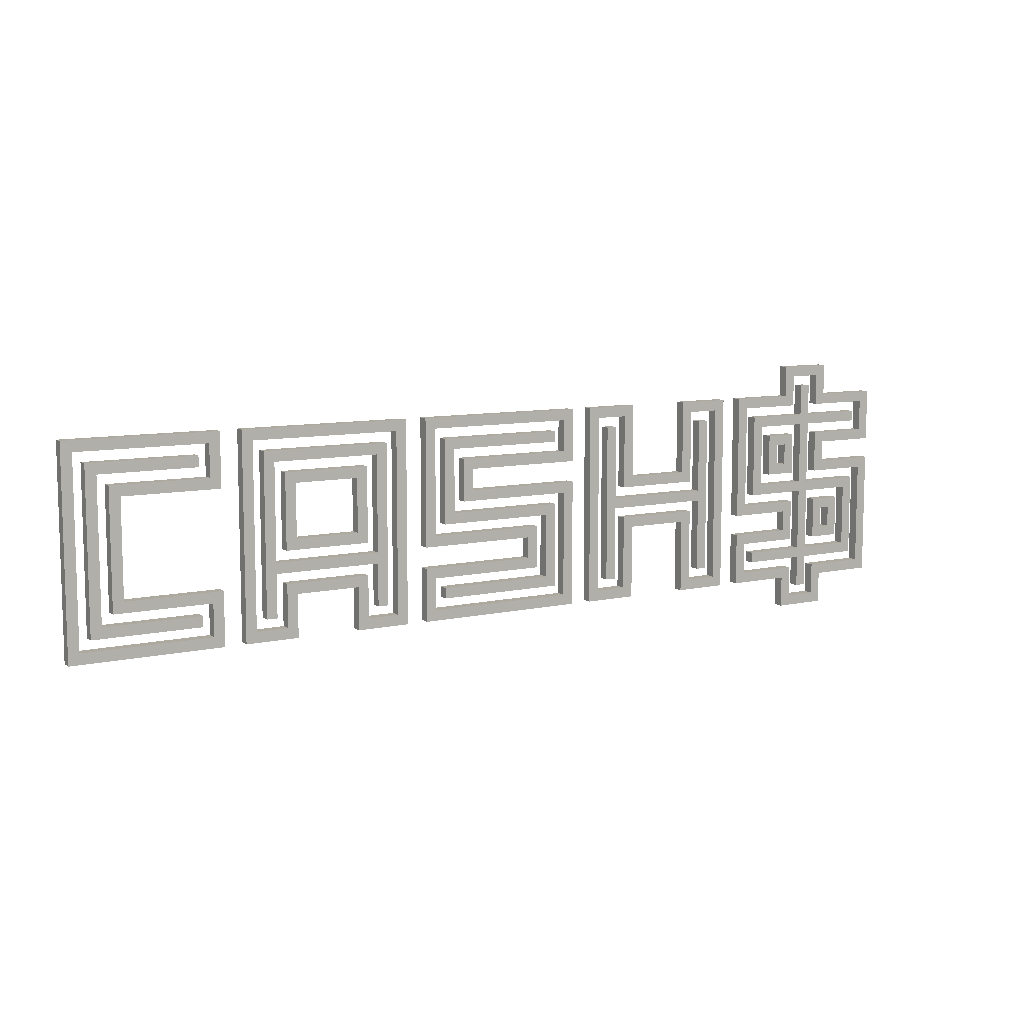
<metadata>
{"format":"obj","ext":"obj","renderer":"f3d","projection":"perspective","resolution":1024,"background":"white","views":[{"elev":9.0,"azim":-30.8,"up":"+Y"}]}
</metadata>
<code>
v -2.82 0.96 -1.5
v -2.82 -0.06 -1.5
v -2.88 -0.06 -1.5
v -2.88 0.96 -1.5
v -1.86 0.96 -1.5
v -1.86 -0.06 -1.5
v -1.92 -0.06 -1.5
v -1.92 0.96 -1.5
v -0.96 0.96 -1.5
v -0.96 -0.06 -1.5
v -1.02 -0.06 -1.5
v -1.02 0.96 -1.5
v 0.3 0.96 -1.5
v 0.3 -0.06 -1.5
v 0.24 -0.06 -1.5
v 0.24 0.96 -1.5
v 1.2 0.96 -1.5
v 1.2 -0.06 -1.5
v 1.14 -0.06 -1.5
v 1.14 0.96 -1.5
v -2.7 0.84 -1.5
v -2.7 0.06 -1.5
v -2.76 0.06 -1.5
v -2.76 0.84 -1.5
v -2.58 0.72 -1.5
v -2.58 0.18 -1.5
v -2.64 0.18 -1.5
v -2.64 0.72 -1.5
v -1.74 0.84 -1.5
v -1.74 0.3 -1.5
v -1.8 0.3 -1.5
v -1.8 0.84 -1.5
v -1.08 0.84 -1.5
v -1.08 0.3 -1.5
v -1.14 0.3 -1.5
v -1.14 0.84 -1.5
v -0.78 0.96 -1.5
v -0.78 0.36 -1.5
v -0.84 0.36 -1.5
v -0.84 0.96 -1.5
v 0.12 0.54 -1.5
v 0.12 -0.06 -1.5
v 0.06 -0.06 -1.5
v 0.06 0.54 -1.5
v 1.38 0.96 -1.5
v 1.38 0.36 -1.5
v 1.32 0.36 -1.5
v 1.32 0.96 -1.5
v 2.34 0.54 -1.5
v 2.34 -0.06 -1.5
v 2.28 -0.06 -1.5
v 2.28 0.54 -1.5
v -1.62 0.72 -1.5
v -1.62 0.42 -1.5
v -1.68 0.42 -1.5
v -1.68 0.72 -1.5
v -1.2 0.72 -1.5
v -1.2 0.42 -1.5
v -1.26 0.42 -1.5
v -1.26 0.72 -1.5
v -0.66 0.84 -1.5
v -0.66 0.48 -1.5
v -0.72 0.48 -1.5
v -0.72 0.84 -1.5
v 0 0.42 -1.5
v 0 0.06 -1.5
v -0.06 0.06 -1.5
v -0.06 0.42 -1.5
v 0.42 0.42 -1.5
v 0.42 0 -1.5
v 0.36 0 -1.5
v 0.36 0.42 -1.5
v 0.42 0.9 -1.5
v 0.42 0.48 -1.5
v 0.36 0.48 -1.5
v 0.36 0.9 -1.5
v 0.54 0.3 -1.5
v 0.54 -0.06 -1.5
v 0.48 -0.06 -1.5
v 0.48 0.3 -1.5
v 0.54 0.96 -1.5
v 0.54 0.6 -1.5
v 0.48 0.6 -1.5
v 0.48 0.96 -1.5
v 0.96 0.3 -1.5
v 0.96 -0.06 -1.5
v 0.9 -0.06 -1.5
v 0.9 0.3 -1.5
v 0.96 0.96 -1.5
v 0.96 0.6 -1.5
v 0.9 0.6 -1.5
v 0.9 0.96 -1.5
v 1.08 0.42 -1.5
v 1.08 0 -1.5
v 1.02 0 -1.5
v 1.02 0.42 -1.5
v 1.08 0.9 -1.5
v 1.08 0.48 -1.5
v 1.02 0.48 -1.5
v 1.02 0.9 -1.5
v 1.5 0.84 -1.5
v 1.5 0.48 -1.5
v 1.44 0.48 -1.5
v 1.44 0.84 -1.5
v 1.86 0.42 -1.5
v 1.86 0.06 -1.5
v 1.8 0.06 -1.5
v 1.8 0.42 -1.5
v 1.86 0.84 -1.5
v 1.86 0.48 -1.5
v 1.8 0.48 -1.5
v 1.8 0.84 -1.5
v 2.22 0.42 -1.5
v 2.22 0.06 -1.5
v 2.16 0.06 -1.5
v 2.16 0.42 -1.5
v -2.04 0.12 -1.5
v -2.04 -0.06 -1.5
v -2.1 -0.06 -1.5
v -2.1 0.12 -1.5
v -2.04 0.96 -1.5
v -2.04 0.78 -1.5
v -2.1 0.78 -1.5
v -2.1 0.96 -1.5
v -1.74 0.24 -1.5
v -1.74 0 -1.5
v -1.8 0 -1.5
v -1.8 0.24 -1.5
v -1.62 0.12 -1.5
v -1.62 -0.06 -1.5
v -1.68 -0.06 -1.5
v -1.68 0.12 -1.5
v -1.2 0.12 -1.5
v -1.2 -0.06 -1.5
v -1.26 -0.06 -1.5
v -1.26 0.12 -1.5
v -1.08 0.24 -1.5
v -1.08 0 -1.5
v -1.14 0 -1.5
v -1.14 0.24 -1.5
v -0.78 0.12 -1.5
v -0.78 -0.06 -1.5
v -0.84 -0.06 -1.5
v -0.84 0.12 -1.5
v 0.12 0.96 -1.5
v 0.12 0.78 -1.5
v 0.06 0.78 -1.5
v 0.06 0.96 -1.5
v 1.38 0.12 -1.5
v 1.38 -0.06 -1.5
v 1.32 -0.06 -1.5
v 1.32 0.12 -1.5
v 1.86 0 -1.5
v 1.86 -0.18 -1.5
v 1.8 -0.18 -1.5
v 1.8 0 -1.5
v 1.86 1.08 -1.5
v 1.86 0.9 -1.5
v 1.8 0.9 -1.5
v 1.8 1.08 -1.5
v 2.34 0.96 -1.5
v 2.34 0.78 -1.5
v 2.28 0.78 -1.5
v 2.28 0.96 -1.5
v -0.54 0.72 -1.5
v -0.54 0.6 -1.5
v -0.6 0.6 -1.5
v -0.6 0.72 -1.5
v -0.12 0.3 -1.5
v -0.12 0.18 -1.5
v -0.18 0.18 -1.5
v -0.18 0.3 -1.5
v 1.62 0.72 -1.5
v 1.62 0.6 -1.5
v 1.56 0.6 -1.5
v 1.56 0.72 -1.5
v 1.74 -0.12 -1.5
v 1.74 -0.24 -1.5
v 1.68 -0.24 -1.5
v 1.68 -0.12 -1.5
v 1.74 0.3 -1.5
v 1.74 0.18 -1.5
v 1.68 0.18 -1.5
v 1.68 0.3 -1.5
v 1.74 0.72 -1.5
v 1.74 0.6 -1.5
v 1.68 0.6 -1.5
v 1.68 0.72 -1.5
v 1.74 1.14 -1.5
v 1.74 1.02 -1.5
v 1.68 1.02 -1.5
v 1.68 1.14 -1.5
v 1.98 -0.12 -1.5
v 1.98 -0.24 -1.5
v 1.92 -0.24 -1.5
v 1.92 -0.12 -1.5
v 1.98 0.3 -1.5
v 1.98 0.18 -1.5
v 1.92 0.18 -1.5
v 1.92 0.3 -1.5
v 1.98 0.72 -1.5
v 1.98 0.6 -1.5
v 1.92 0.6 -1.5
v 1.92 0.72 -1.5
v 1.98 1.14 -1.5
v 1.98 1.02 -1.5
v 1.92 1.02 -1.5
v 1.92 1.14 -1.5
v 2.1 0.3 -1.5
v 2.1 0.18 -1.5
v 2.04 0.18 -1.5
v 2.04 0.3 -1.5
v -2.04 -0.12 -1.5
v -2.88 -0.12 -1.5
v -2.04 1.02 -1.5
v -2.88 1.02 -1.5
v -2.16 0.06 -1.5
v -2.16 0 -1.5
v -2.76 0 -1.5
v -2.16 0.9 -1.5
v -2.16 0.84 -1.5
v -2.76 0.9 -1.5
v -2.04 0.18 -1.5
v -2.64 0.12 -1.5
v -2.04 0.72 -1.5
v -2.64 0.78 -1.5
v -0.96 1.02 -1.5
v -1.92 1.02 -1.5
v -1.08 0.9 -1.5
v -1.8 0.9 -1.5
v 0.12 -0.12 -1.5
v -0.84 -0.12 -1.5
v -0.12 0.12 -1.5
v -0.84 0.18 -1.5
v -0.12 0.36 -1.5
v -0.84 0.3 -1.5
v 0.12 1.02 -1.5
v -0.84 1.02 -1.5
v 0 0 -1.5
v -0.72 0 -1.5
v -0.72 0.06 -1.5
v 0 0.48 -1.5
v -0.72 0.42 -1.5
v 0 0.9 -1.5
v 0 0.84 -1.5
v -0.72 0.9 -1.5
v 0.12 0.6 -1.5
v -0.6 0.54 -1.5
v 0.12 0.72 -1.5
v -0.6 0.78 -1.5
v 2.22 0 -1.5
v 1.44 0 -1.5
v 1.44 0.06 -1.5
v 2.22 0.48 -1.5
v 1.44 0.42 -1.5
v 2.22 0.9 -1.5
v 2.22 0.84 -1.5
v 1.44 0.9 -1.5
v -1.62 -0.12 -1.5
v -1.92 -0.12 -1.5
v -1.2 0.18 -1.5
v -1.68 0.18 -1.5
v -1.2 0.36 -1.5
v -1.68 0.36 -1.5
v -1.2 0.78 -1.5
v -1.68 0.78 -1.5
v -0.96 -0.12 -1.5
v -1.26 -0.12 -1.5
v 0.54 -0.12 -1.5
v 0.24 -0.12 -1.5
v 0.54 1.02 -1.5
v 0.24 1.02 -1.5
v 0.96 0.36 -1.5
v 0.48 0.36 -1.5
v 0.96 0.54 -1.5
v 0.48 0.54 -1.5
v 1.2 -0.12 -1.5
v 0.9 -0.12 -1.5
v 1.2 1.02 -1.5
v 0.9 1.02 -1.5
v 1.74 -0.06 -1.5
v 1.32 -0.12 -1.5
v 1.74 0.12 -1.5
v 1.32 0.18 -1.5
v 1.74 0.36 -1.5
v 1.32 0.3 -1.5
v 1.74 0.96 -1.5
v 1.32 1.02 -1.5
v 1.98 -0.3 -1.5
v 1.68 -0.3 -1.5
v 1.98 1.2 -1.5
v 1.68 1.2 -1.5
v 2.34 -0.12 -1.5
v 1.92 -0.06 -1.5
v 2.34 0.6 -1.5
v 1.92 0.54 -1.5
v 2.34 0.72 -1.5
v 1.92 0.78 -1.5
v 2.34 1.02 -1.5
v 1.92 0.96 -1.5
v 1.74 0.54 -1.5
v 1.56 0.54 -1.5
v 1.74 0.78 -1.5
v 1.56 0.78 -1.5
v 2.1 0.12 -1.5
v 1.92 0.12 -1.5
v 2.1 0.36 -1.5
v 1.92 0.36 -1.5
v -2.88 0.96 -1.44
v -2.88 -0.06 -1.44
v -2.82 -0.06 -1.44
v -2.82 0.96 -1.44
v -1.92 0.96 -1.44
v -1.92 -0.06 -1.44
v -1.86 -0.06 -1.44
v -1.86 0.96 -1.44
v -1.02 0.96 -1.44
v -1.02 -0.06 -1.44
v -0.96 -0.06 -1.44
v -0.96 0.96 -1.44
v 0.24 0.96 -1.44
v 0.24 -0.06 -1.44
v 0.3 -0.06 -1.44
v 0.3 0.96 -1.44
v 1.14 0.96 -1.44
v 1.14 -0.06 -1.44
v 1.2 -0.06 -1.44
v 1.2 0.96 -1.44
v -2.76 0.84 -1.44
v -2.76 0.06 -1.44
v -2.7 0.06 -1.44
v -2.7 0.84 -1.44
v -2.64 0.72 -1.44
v -2.64 0.18 -1.44
v -2.58 0.18 -1.44
v -2.58 0.72 -1.44
v -1.8 0.84 -1.44
v -1.8 0.3 -1.44
v -1.74 0.3 -1.44
v -1.74 0.84 -1.44
v -1.14 0.84 -1.44
v -1.14 0.3 -1.44
v -1.08 0.3 -1.44
v -1.08 0.84 -1.44
v -0.84 0.96 -1.44
v -0.84 0.36 -1.44
v -0.78 0.36 -1.44
v -0.78 0.96 -1.44
v 0.06 0.54 -1.44
v 0.06 -0.06 -1.44
v 0.12 -0.06 -1.44
v 0.12 0.54 -1.44
v 1.32 0.96 -1.44
v 1.32 0.36 -1.44
v 1.38 0.36 -1.44
v 1.38 0.96 -1.44
v 2.28 0.54 -1.44
v 2.28 -0.06 -1.44
v 2.34 -0.06 -1.44
v 2.34 0.54 -1.44
v -1.68 0.72 -1.44
v -1.68 0.42 -1.44
v -1.62 0.42 -1.44
v -1.62 0.72 -1.44
v -1.26 0.72 -1.44
v -1.26 0.42 -1.44
v -1.2 0.42 -1.44
v -1.2 0.72 -1.44
v -0.72 0.84 -1.44
v -0.72 0.48 -1.44
v -0.66 0.48 -1.44
v -0.66 0.84 -1.44
v -0.06 0.42 -1.44
v -0.06 0.06 -1.44
v 0 0.06 -1.44
v 0 0.42 -1.44
v 0.36 0.42 -1.44
v 0.36 0 -1.44
v 0.42 0 -1.44
v 0.42 0.42 -1.44
v 0.36 0.9 -1.44
v 0.36 0.48 -1.44
v 0.42 0.48 -1.44
v 0.42 0.9 -1.44
v 0.48 0.3 -1.44
v 0.48 -0.06 -1.44
v 0.54 -0.06 -1.44
v 0.54 0.3 -1.44
v 0.48 0.96 -1.44
v 0.48 0.6 -1.44
v 0.54 0.6 -1.44
v 0.54 0.96 -1.44
v 0.9 0.3 -1.44
v 0.9 -0.06 -1.44
v 0.96 -0.06 -1.44
v 0.96 0.3 -1.44
v 0.9 0.96 -1.44
v 0.9 0.6 -1.44
v 0.96 0.6 -1.44
v 0.96 0.96 -1.44
v 1.02 0.42 -1.44
v 1.02 0 -1.44
v 1.08 0 -1.44
v 1.08 0.42 -1.44
v 1.02 0.9 -1.44
v 1.02 0.48 -1.44
v 1.08 0.48 -1.44
v 1.08 0.9 -1.44
v 1.44 0.84 -1.44
v 1.44 0.48 -1.44
v 1.5 0.48 -1.44
v 1.5 0.84 -1.44
v 1.8 0.42 -1.44
v 1.8 0.06 -1.44
v 1.86 0.06 -1.44
v 1.86 0.42 -1.44
v 1.8 0.84 -1.44
v 1.8 0.48 -1.44
v 1.86 0.48 -1.44
v 1.86 0.84 -1.44
v 2.16 0.42 -1.44
v 2.16 0.06 -1.44
v 2.22 0.06 -1.44
v 2.22 0.42 -1.44
v -2.1 0.12 -1.44
v -2.1 -0.06 -1.44
v -2.04 -0.06 -1.44
v -2.04 0.12 -1.44
v -2.1 0.96 -1.44
v -2.1 0.78 -1.44
v -2.04 0.78 -1.44
v -2.04 0.96 -1.44
v -1.8 0.24 -1.44
v -1.8 0 -1.44
v -1.74 0 -1.44
v -1.74 0.24 -1.44
v -1.68 0.12 -1.44
v -1.68 -0.06 -1.44
v -1.62 -0.06 -1.44
v -1.62 0.12 -1.44
v -1.26 0.12 -1.44
v -1.26 -0.06 -1.44
v -1.2 -0.06 -1.44
v -1.2 0.12 -1.44
v -1.14 0.24 -1.44
v -1.14 0 -1.44
v -1.08 0 -1.44
v -1.08 0.24 -1.44
v -0.84 0.12 -1.44
v -0.84 -0.06 -1.44
v -0.78 -0.06 -1.44
v -0.78 0.12 -1.44
v 0.06 0.96 -1.44
v 0.06 0.78 -1.44
v 0.12 0.78 -1.44
v 0.12 0.96 -1.44
v 1.32 0.12 -1.44
v 1.32 -0.06 -1.44
v 1.38 -0.06 -1.44
v 1.38 0.12 -1.44
v 1.8 0 -1.44
v 1.8 -0.18 -1.44
v 1.86 -0.18 -1.44
v 1.86 0 -1.44
v 1.8 1.08 -1.44
v 1.8 0.9 -1.44
v 1.86 0.9 -1.44
v 1.86 1.08 -1.44
v 2.28 0.96 -1.44
v 2.28 0.78 -1.44
v 2.34 0.78 -1.44
v 2.34 0.96 -1.44
v -0.6 0.72 -1.44
v -0.6 0.6 -1.44
v -0.54 0.6 -1.44
v -0.54 0.72 -1.44
v -0.18 0.3 -1.44
v -0.18 0.18 -1.44
v -0.12 0.18 -1.44
v -0.12 0.3 -1.44
v 1.56 0.72 -1.44
v 1.56 0.6 -1.44
v 1.62 0.6 -1.44
v 1.62 0.72 -1.44
v 1.68 -0.12 -1.44
v 1.68 -0.24 -1.44
v 1.74 -0.24 -1.44
v 1.74 -0.12 -1.44
v 1.68 0.3 -1.44
v 1.68 0.18 -1.44
v 1.74 0.18 -1.44
v 1.74 0.3 -1.44
v 1.68 0.72 -1.44
v 1.68 0.6 -1.44
v 1.74 0.6 -1.44
v 1.74 0.72 -1.44
v 1.68 1.14 -1.44
v 1.68 1.02 -1.44
v 1.74 1.02 -1.44
v 1.74 1.14 -1.44
v 1.92 -0.12 -1.44
v 1.92 -0.24 -1.44
v 1.98 -0.24 -1.44
v 1.98 -0.12 -1.44
v 1.92 0.3 -1.44
v 1.92 0.18 -1.44
v 1.98 0.18 -1.44
v 1.98 0.3 -1.44
v 1.92 0.72 -1.44
v 1.92 0.6 -1.44
v 1.98 0.6 -1.44
v 1.98 0.72 -1.44
v 1.92 1.14 -1.44
v 1.92 1.02 -1.44
v 1.98 1.02 -1.44
v 1.98 1.14 -1.44
v 2.04 0.3 -1.44
v 2.04 0.18 -1.44
v 2.1 0.18 -1.44
v 2.1 0.3 -1.44
v -2.88 -0.12 -1.44
v -2.04 -0.12 -1.44
v -2.88 1.02 -1.44
v -2.04 1.02 -1.44
v -2.76 0 -1.44
v -2.16 0 -1.44
v -2.16 0.06 -1.44
v -2.76 0.9 -1.44
v -2.16 0.84 -1.44
v -2.16 0.9 -1.44
v -2.64 0.12 -1.44
v -2.04 0.18 -1.44
v -2.64 0.78 -1.44
v -2.04 0.72 -1.44
v -1.92 1.02 -1.44
v -0.96 1.02 -1.44
v -1.8 0.9 -1.44
v -1.08 0.9 -1.44
v -0.84 -0.12 -1.44
v 0.12 -0.12 -1.44
v -0.84 0.18 -1.44
v -0.12 0.12 -1.44
v -0.84 0.3 -1.44
v -0.12 0.36 -1.44
v -0.84 1.02 -1.44
v 0.12 1.02 -1.44
v -0.72 0.06 -1.44
v -0.72 0 -1.44
v 0 0 -1.44
v -0.72 0.42 -1.44
v 0 0.48 -1.44
v -0.72 0.9 -1.44
v 0 0.84 -1.44
v 0 0.9 -1.44
v -0.6 0.54 -1.44
v 0.12 0.6 -1.44
v -0.6 0.78 -1.44
v 0.12 0.72 -1.44
v 1.44 0.06 -1.44
v 1.44 0 -1.44
v 2.22 0 -1.44
v 1.44 0.42 -1.44
v 2.22 0.48 -1.44
v 1.44 0.9 -1.44
v 2.22 0.84 -1.44
v 2.22 0.9 -1.44
v -1.92 -0.12 -1.44
v -1.62 -0.12 -1.44
v -1.68 0.18 -1.44
v -1.2 0.18 -1.44
v -1.68 0.36 -1.44
v -1.2 0.36 -1.44
v -1.68 0.78 -1.44
v -1.2 0.78 -1.44
v -1.26 -0.12 -1.44
v -0.96 -0.12 -1.44
v 0.24 -0.12 -1.44
v 0.54 -0.12 -1.44
v 0.24 1.02 -1.44
v 0.54 1.02 -1.44
v 0.48 0.36 -1.44
v 0.96 0.36 -1.44
v 0.48 0.54 -1.44
v 0.96 0.54 -1.44
v 0.9 -0.12 -1.44
v 1.2 -0.12 -1.44
v 0.9 1.02 -1.44
v 1.2 1.02 -1.44
v 1.32 -0.12 -1.44
v 1.74 -0.06 -1.44
v 1.32 0.18 -1.44
v 1.74 0.12 -1.44
v 1.32 0.3 -1.44
v 1.74 0.36 -1.44
v 1.32 1.02 -1.44
v 1.74 0.96 -1.44
v 1.68 -0.3 -1.44
v 1.98 -0.3 -1.44
v 1.68 1.2 -1.44
v 1.98 1.2 -1.44
v 1.92 -0.06 -1.44
v 2.34 -0.12 -1.44
v 1.92 0.54 -1.44
v 2.34 0.6 -1.44
v 1.92 0.78 -1.44
v 2.34 0.72 -1.44
v 1.92 0.96 -1.44
v 2.34 1.02 -1.44
v 1.56 0.54 -1.44
v 1.74 0.54 -1.44
v 1.56 0.78 -1.44
v 1.74 0.78 -1.44
v 1.92 0.12 -1.44
v 2.1 0.12 -1.44
v 1.92 0.36 -1.44
v 2.1 0.36 -1.44
g NeonSign_OutlinedCash_Horizontal
f 1 2 3 4
f 5 6 7 8
f 9 10 11 12
f 13 14 15 16
f 17 18 19 20
f 21 22 23 24
f 25 26 27 28
f 29 30 31 32
f 33 34 35 36
f 37 38 39 40
f 41 42 43 44
f 45 46 47 48
f 49 50 51 52
f 53 54 55 56
f 57 58 59 60
f 61 62 63 64
f 65 66 67 68
f 69 70 71 72
f 73 74 75 76
f 77 78 79 80
f 81 82 83 84
f 85 86 87 88
f 89 90 91 92
f 93 94 95 96
f 97 98 99 100
f 101 102 103 104
f 105 106 107 108
f 109 110 111 112
f 113 114 115 116
f 117 118 119 120
f 121 122 123 124
f 125 126 127 128
f 129 130 131 132
f 133 134 135 136
f 137 138 139 140
f 141 142 143 144
f 145 146 147 148
f 149 150 151 152
f 153 154 155 156
f 157 158 159 160
f 161 162 163 164
f 165 166 167 168
f 169 170 171 172
f 173 174 175 176
f 177 178 179 180
f 181 182 183 184
f 185 186 187 188
f 189 190 191 192
f 193 194 195 196
f 197 198 199 200
f 201 202 203 204
f 205 206 207 208
f 209 210 211 212
f 118 213 214 3
f 215 121 4 216
f 217 218 219 23
f 220 221 24 222
f 223 117 224 27
f 122 225 28 226
f 227 9 8 228
f 34 137 128 31
f 229 33 32 230
f 42 231 232 143
f 170 233 144 234
f 235 169 236 39
f 237 145 40 238
f 66 239 240 241
f 242 65 243 63
f 244 245 64 246
f 247 41 248 167
f 146 249 168 250
f 98 93 72 75
f 114 251 252 253
f 254 113 255 103
f 256 257 104 258
f 130 259 260 7
f 261 133 132 262
f 58 263 264 55
f 265 57 56 266
f 10 267 268 135
f 78 269 270 15
f 271 81 16 272
f 273 85 80 274
f 90 275 276 83
f 18 277 278 87
f 279 17 92 280
f 281 177 282 151
f 182 283 152 284
f 285 181 286 47
f 190 287 48 288
f 194 289 290 179
f 291 205 192 292
f 50 293 196 294
f 295 49 296 203
f 162 297 204 298
f 299 161 300 207
f 186 301 302 175
f 303 185 176 304
f 210 305 306 199
f 307 209 200 308
f 309 310 311 312
f 313 314 315 316
f 317 318 319 320
f 321 322 323 324
f 325 326 327 328
f 329 330 331 332
f 333 334 335 336
f 337 338 339 340
f 341 342 343 344
f 345 346 347 348
f 349 350 351 352
f 353 354 355 356
f 357 358 359 360
f 361 362 363 364
f 365 366 367 368
f 369 370 371 372
f 373 374 375 376
f 377 378 379 380
f 381 382 383 384
f 385 386 387 388
f 389 390 391 392
f 393 394 395 396
f 397 398 399 400
f 401 402 403 404
f 405 406 407 408
f 409 410 411 412
f 413 414 415 416
f 417 418 419 420
f 421 422 423 424
f 425 426 427 428
f 429 430 431 432
f 433 434 435 436
f 437 438 439 440
f 441 442 443 444
f 445 446 447 448
f 449 450 451 452
f 453 454 455 456
f 457 458 459 460
f 461 462 463 464
f 465 466 467 468
f 469 470 471 472
f 473 474 475 476
f 477 478 479 480
f 481 482 483 484
f 485 486 487 488
f 489 490 491 492
f 493 494 495 496
f 497 498 499 500
f 501 502 503 504
f 505 506 507 508
f 509 510 511 512
f 513 514 515 516
f 517 518 519 520
f 310 521 522 427
f 523 309 432 524
f 330 525 526 527
f 528 329 529 530
f 334 531 428 532
f 533 333 534 431
f 535 313 320 536
f 338 433 448 343
f 537 337 344 538
f 450 539 540 351
f 541 449 542 479
f 346 543 480 544
f 545 345 456 546
f 547 548 549 375
f 370 550 376 551
f 552 369 553 554
f 474 555 352 556
f 557 473 558 455
f 382 377 404 407
f 559 560 561 423
f 410 562 424 563
f 564 409 565 566
f 314 567 568 439
f 569 437 444 570
f 362 571 572 367
f 573 361 368 574
f 442 575 576 319
f 322 577 578 387
f 579 321 392 580
f 581 385 396 582
f 390 583 584 399
f 394 585 586 327
f 587 397 328 588
f 458 589 488 590
f 591 457 592 491
f 354 593 492 594
f 595 353 596 499
f 486 597 598 503
f 599 497 516 600
f 601 501 602 359
f 510 603 360 604
f 605 509 606 471
f 514 607 472 608
f 482 609 610 495
f 611 481 496 612
f 506 613 614 519
f 615 505 520 616
f 216 214 521 523
f 228 260 567 535
f 12 11 318 317
f 272 270 577 579
f 20 19 326 325
f 222 219 525 528
f 226 224 531 533
f 230 127 434 537
f 36 35 342 341
f 238 236 543 545
f 44 43 350 349
f 76 71 378 381
f 288 286 593 595
f 52 51 358 357
f 266 264 571 573
f 60 59 366 365
f 234 232 539 541
f 246 243 550 552
f 68 67 374 373
f 274 79 386 581
f 84 276 583 389
f 88 278 585 393
f 280 91 398 587
f 96 95 402 401
f 100 99 406 405
f 284 282 589 591
f 258 255 562 564
f 108 107 414 413
f 112 111 418 417
f 116 115 422 421
f 120 119 426 425
f 124 123 430 429
f 262 131 438 569
f 136 268 575 441
f 140 139 446 445
f 250 248 555 557
f 148 147 454 453
f 304 302 609 611
f 180 290 597 485
f 292 191 498 599
f 156 155 462 461
f 160 159 466 465
f 294 195 502 601
f 308 306 613 615
f 298 296 603 605
f 208 300 607 513
f 164 163 470 469
f 172 171 478 477
f 184 183 490 489
f 188 187 494 493
f 212 211 518 517
f 241 240 548 547
f 253 252 560 559
f 312 311 2 1
f 316 315 6 5
f 536 576 267 227
f 324 323 14 13
f 588 586 277 279
f 332 331 22 21
f 336 335 26 25
f 340 339 30 29
f 538 447 138 229
f 348 347 38 37
f 556 540 231 247
f 408 403 94 97
f 356 355 46 45
f 604 602 293 295
f 532 522 213 223
f 524 534 225 215
f 364 363 54 53
f 574 572 263 265
f 372 371 62 61
f 551 549 239 242
f 546 558 249 237
f 380 379 70 69
f 384 383 74 73
f 388 578 269 77
f 580 391 82 271
f 582 395 86 273
f 400 584 275 89
f 412 411 102 101
f 416 415 106 105
f 420 419 110 109
f 563 561 251 254
f 608 606 297 299
f 436 435 126 125
f 440 568 259 129
f 570 443 134 261
f 452 451 142 141
f 544 542 233 235
f 460 459 150 149
f 590 487 178 281
f 594 592 283 285
f 612 610 301 303
f 500 596 287 189
f 464 463 154 153
f 468 467 158 157
f 504 598 289 193
f 600 515 206 291
f 616 614 305 307
f 476 475 166 165
f 484 483 174 173
f 508 507 198 197
f 512 511 202 201
f 527 526 218 217
f 530 529 221 220
f 554 553 245 244
f 566 565 257 256
f 216 523 524 215
f 2 311 426 119
f 222 528 530 220
f 22 331 527 217
f 226 533 430 123
f 26 335 532 223
f 228 535 536 227
f 230 537 538 229
f 30 339 342 35
f 234 541 478 171
f 238 545 546 237
f 142 451 350 43
f 38 347 544 235
f 241 547 374 67
f 246 552 554 244
f 62 371 551 242
f 250 557 454 147
f 166 475 556 247
f 74 383 406 99
f 262 569 570 261
f 266 573 574 265
f 54 363 366 59
f 272 579 580 271
f 274 581 582 273
f 82 391 398 91
f 280 587 588 279
f 284 591 490 183
f 288 595 498 191
f 150 459 590 281
f 46 355 594 285
f 253 559 414 107
f 258 564 466 159
f 102 411 418 111
f 292 599 600 291
f 106 415 422 115
f 110 419 563 254
f 158 467 566 256
f 294 601 358 51
f 298 605 470 163
f 202 511 604 295
f 206 515 608 299
f 6 315 438 131
f 134 443 318 11
f 14 323 386 79
f 86 395 326 19
f 304 611 612 303
f 178 487 502 195
f 308 615 616 307
f 76 381 384 73
f 100 405 408 97
f 174 483 494 187
f 160 465 468 157
f 198 507 518 211
f 521 214 213 522
f 312 1 124 429
f 525 219 218 526
f 332 21 221 529
f 531 224 120 425
f 336 25 225 534
f 316 5 12 317
f 436 125 140 445
f 340 29 36 341
f 539 232 231 540
f 543 236 172 477
f 452 141 233 542
f 348 37 148 453
f 548 240 239 549
f 550 243 68 373
f 372 61 245 553
f 555 248 44 349
f 476 165 249 558
f 380 69 96 401
f 567 260 259 568
f 571 264 263 572
f 440 129 136 441
f 364 53 60 365
f 575 268 267 576
f 577 270 269 578
f 583 276 275 584
f 388 77 88 393
f 585 278 277 586
f 589 282 180 485
f 593 286 184 489
f 460 149 283 592
f 356 45 287 596
f 560 252 156 461
f 562 255 108 413
f 412 101 112 417
f 597 290 289 598
f 464 153 251 561
f 416 105 116 421
f 420 109 257 565
f 603 296 52 357
f 607 300 164 469
f 504 193 293 602
f 512 201 297 606
f 324 13 84 389
f 400 89 20 325
f 609 302 301 610
f 500 189 208 513
f 613 306 305 614
f 434 127 126 435
f 446 139 138 447
f 378 71 70 379
f 402 95 94 403
f 484 173 188 493
f 462 155 154 463
f 508 197 212 517

</code>
